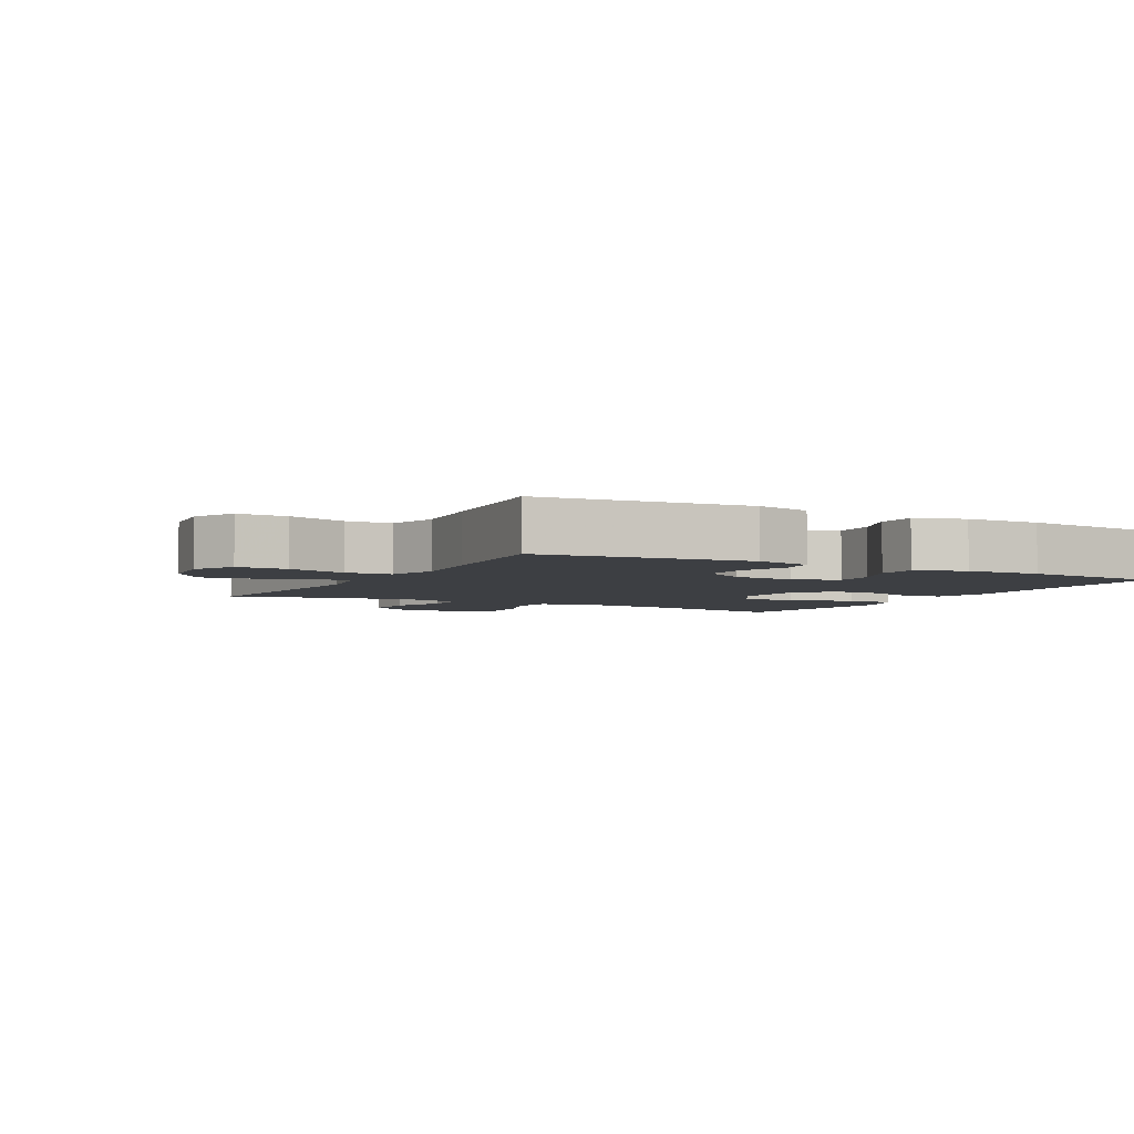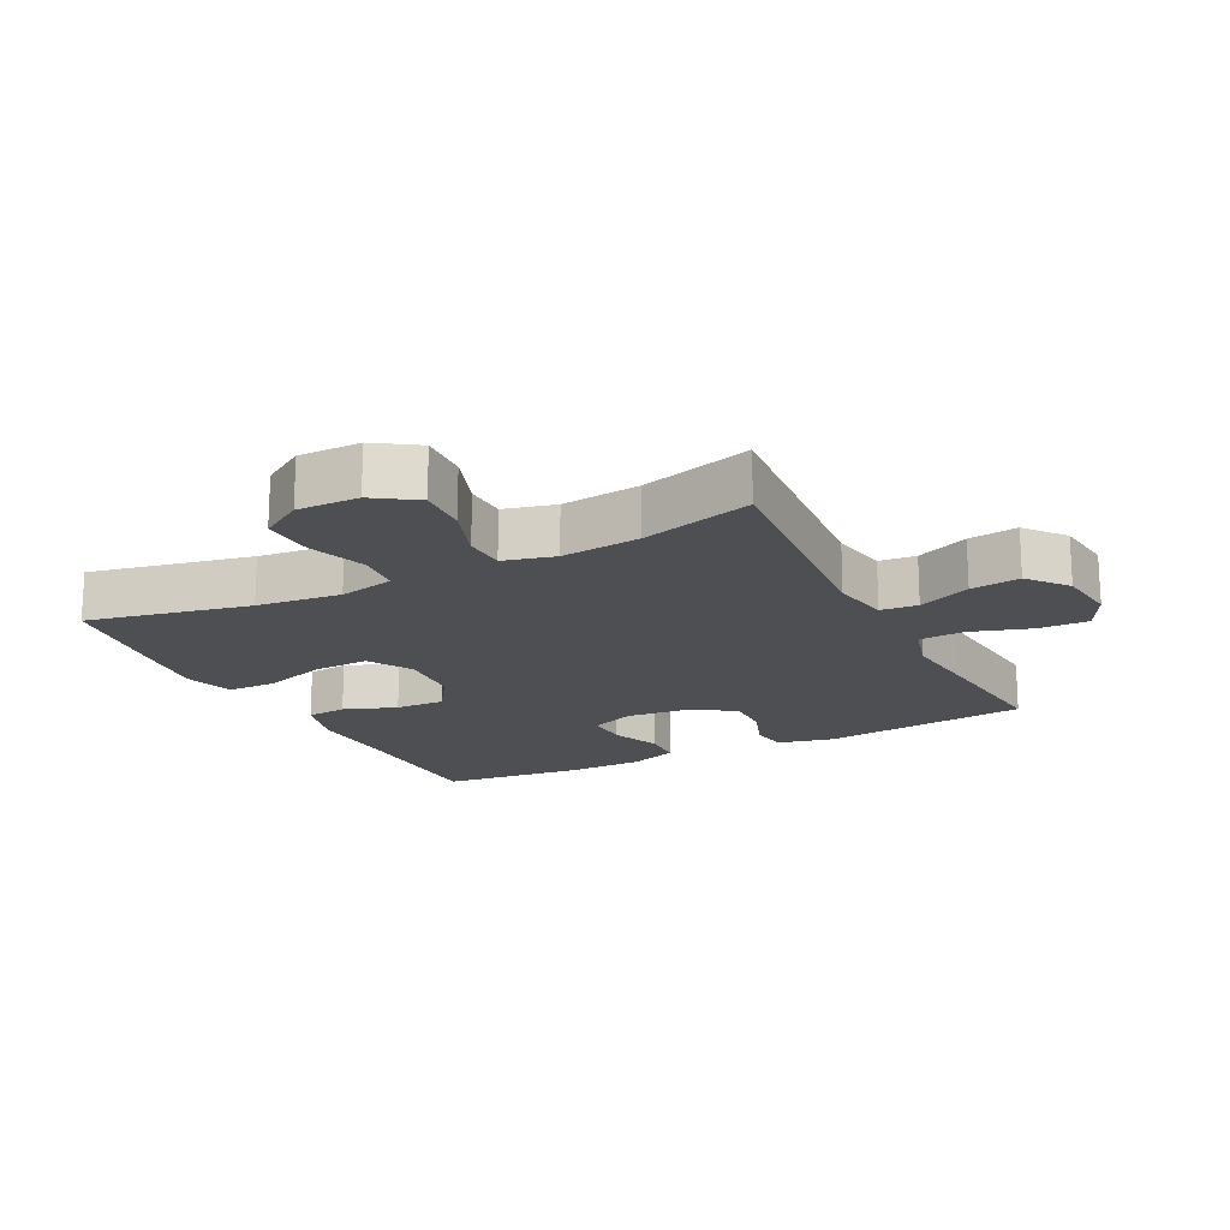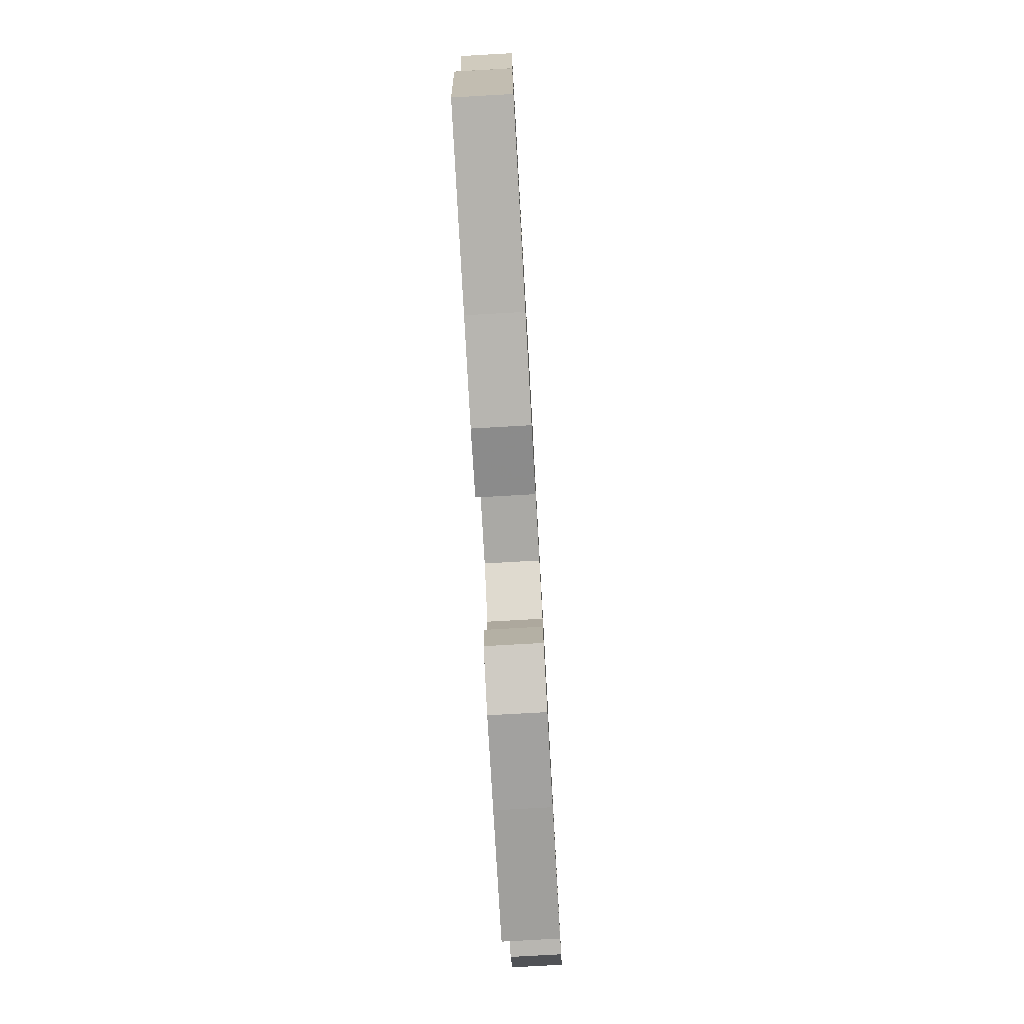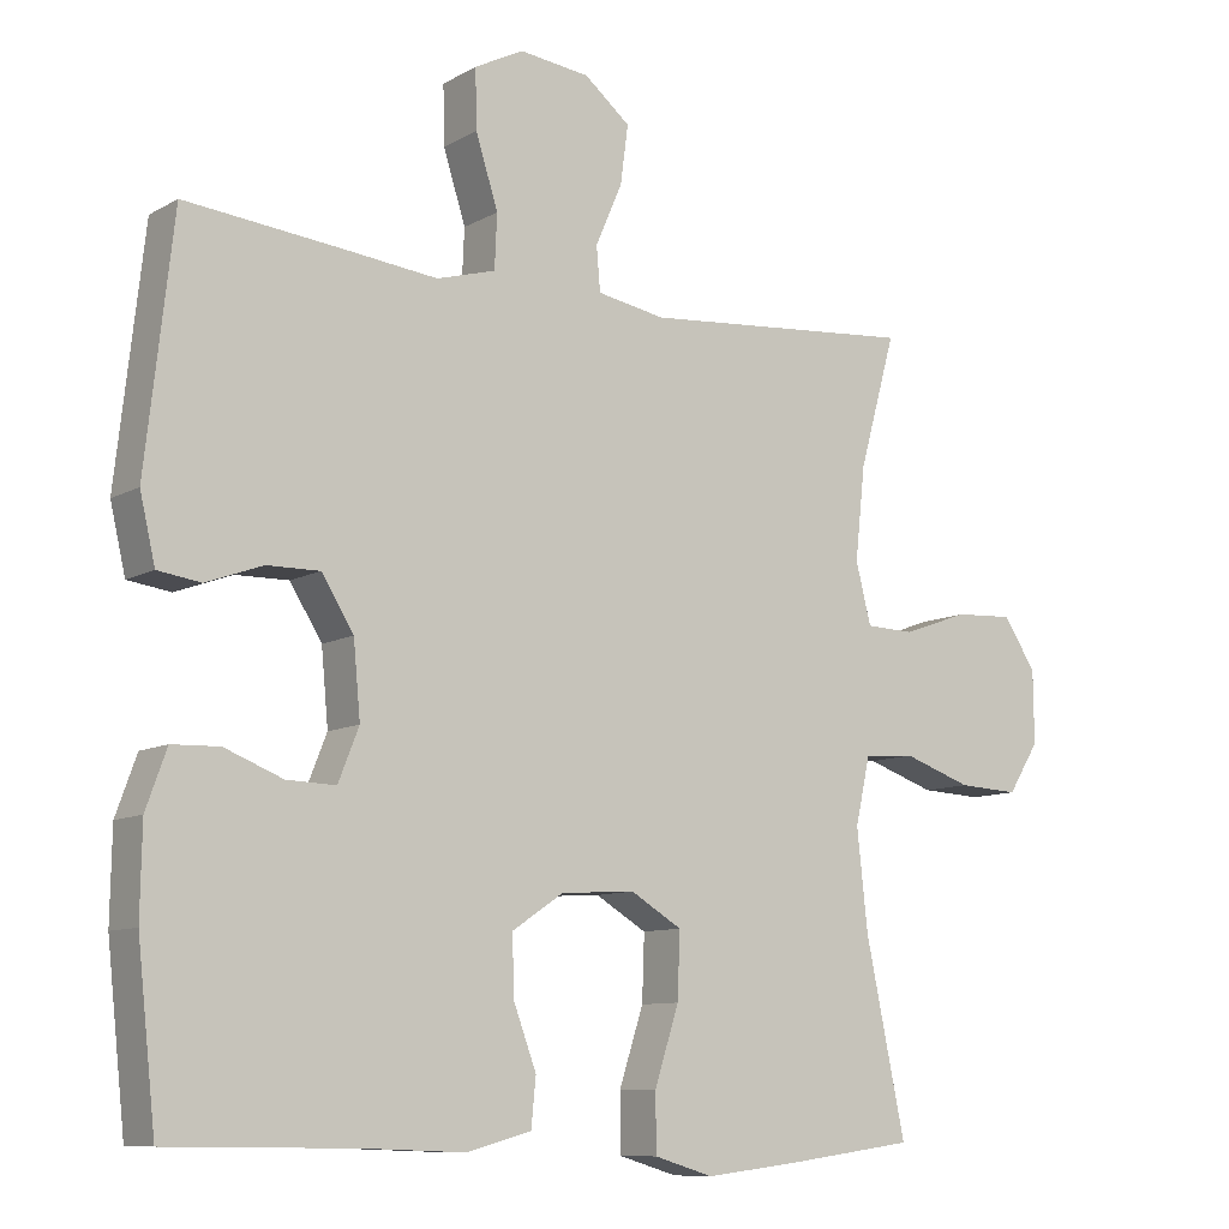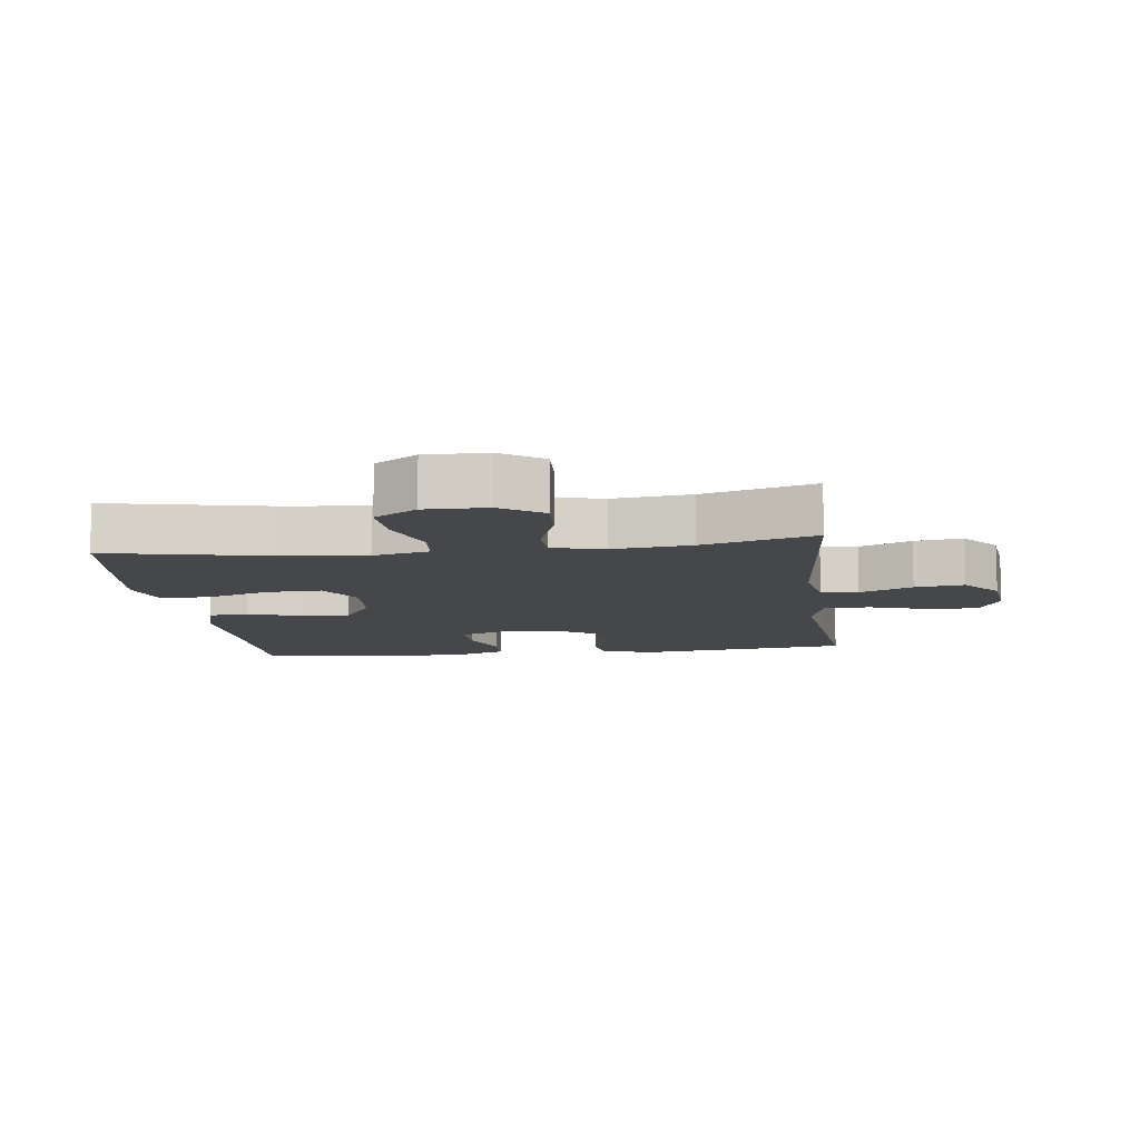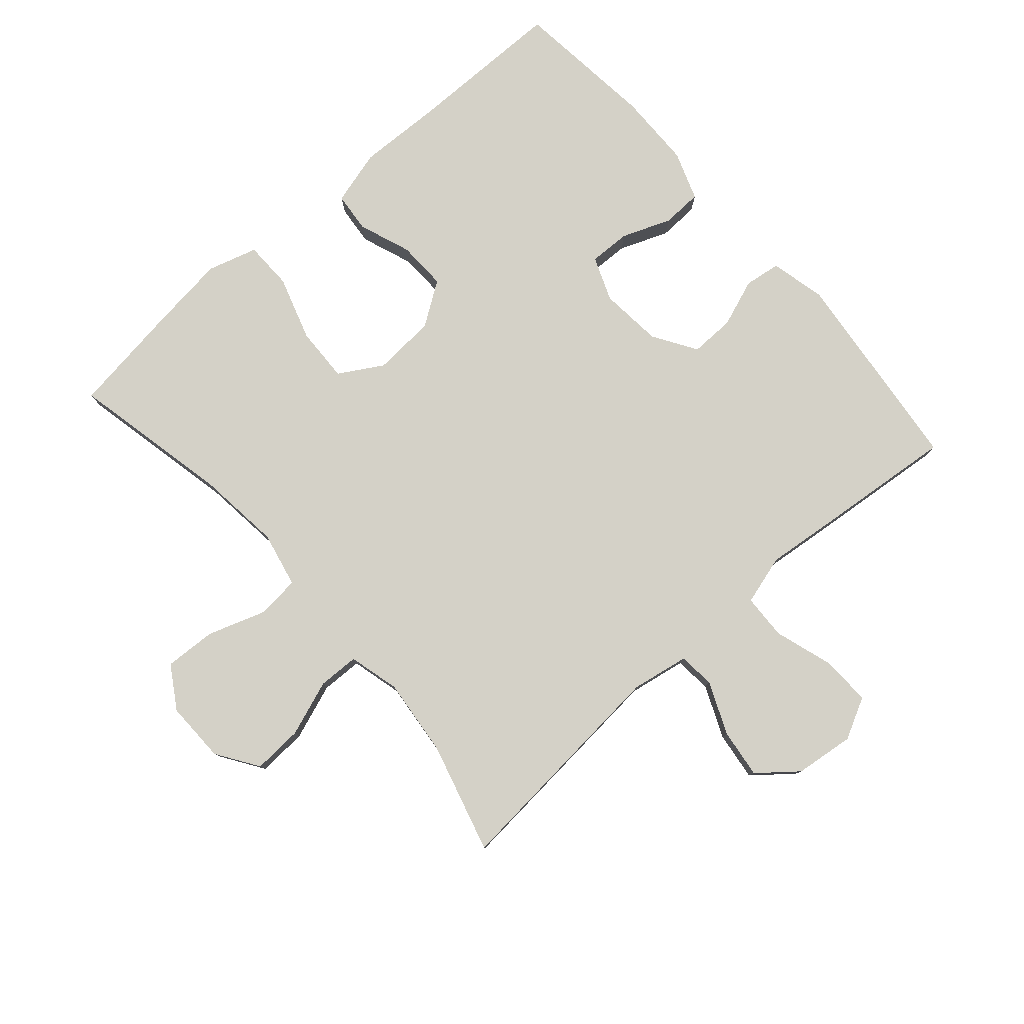
<metadata>
{"format":"obj","ext":"obj","renderer":"f3d","projection":"perspective","resolution":1024,"background":"white","views":[{"elev":-4.1,"azim":61.4,"up":"+Y"},{"elev":-18.0,"azim":-63.1,"up":"+Y"},{"elev":-78.8,"azim":93.2,"up":"+Z"},{"elev":-9.6,"azim":144.7,"up":"+Z"},{"elev":-10.3,"azim":-82.7,"up":"+Y"},{"elev":79.8,"azim":-41.4,"up":"+Y"}]}
</metadata>
<code>
v -0.5 0.07 -0.5
v -0.448 0.07 -0.251
v -0.434 0.07 -0.121
v -0.453 0.07 -0.035
v -0.52 0.07 -0.029
v -0.61 0.07 -0.06
v -0.69 0.07 -0.064
v -0.731 0.07 0.001
v -0.73 0.07 0.096
v -0.687 0.07 0.161
v -0.61 0.07 0.157
v -0.523 0.07 0.126
v -0.459 0.07 0.128
v -0.439 0.07 0.207
v -0.452 0.07 0.328
v -0.5 0.07 0.5
v -0.141 0.07 0.47
v -0.052 0.07 0.486
v -0.047 0.07 0.543
v -0.082 0.07 0.624
v -0.092 0.07 0.7
v -0.032 0.07 0.749
v 0.06 0.07 0.76
v 0.124 0.07 0.727
v 0.122 0.07 0.65
v 0.093 0.07 0.558
v 0.096 0.07 0.488
v 0.173 0.07 0.466
v 0.292 0.07 0.479
v 0.5 0.07 0.5
v 0.536 0.07 0.18
v 0.516 0.07 0.094
v 0.46 0.07 0.086
v 0.386 0.07 0.113
v 0.317 0.07 0.114
v 0.275 0.07 0.047
v 0.266 0.07 -0.05
v 0.293 0.07 -0.118
v 0.357 0.07 -0.116
v 0.433 0.07 -0.086
v 0.495 0.07 -0.088
v 0.522 0.07 -0.163
v 0.524 0.07 -0.279
v 0.5 0.07 -0.5
v 0.255 0.07 -0.503
v 0.125 0.07 -0.508
v 0.04 0.07 -0.485
v 0.034 0.07 -0.423
v 0.064 0.07 -0.342
v 0.066 0.07 -0.266
v -0.001 0.07 -0.221
v -0.098 0.07 -0.215
v -0.165 0.07 -0.255
v -0.162 0.07 -0.34
v -0.13 0.07 -0.439
v -0.131 0.07 -0.514
v -0.208 0.07 -0.537
v -0.328 0.07 -0.523
v -0.5 0 -0.5
v -0.448 0 -0.251
v -0.434 0 -0.121
v -0.453 0 -0.035
v -0.52 0 -0.029
v -0.61 0 -0.06
v -0.69 0 -0.064
v -0.731 0 0.001
v -0.73 0 0.096
v -0.687 0 0.161
v -0.61 0 0.157
v -0.523 0 0.126
v -0.459 0 0.128
v -0.439 0 0.207
v -0.452 0 0.328
v -0.5 0 0.5
v -0.141 0 0.47
v -0.052 0 0.486
v -0.047 0 0.543
v -0.082 0 0.624
v -0.092 0 0.7
v -0.032 0 0.749
v 0.06 0 0.76
v 0.124 0 0.727
v 0.122 0 0.65
v 0.093 0 0.558
v 0.096 0 0.488
v 0.173 0 0.466
v 0.292 0 0.479
v 0.5 0 0.5
v 0.536 0 0.18
v 0.516 0 0.094
v 0.46 0 0.086
v 0.386 0 0.113
v 0.317 0 0.114
v 0.275 0 0.047
v 0.266 0 -0.05
v 0.293 0 -0.118
v 0.357 0 -0.116
v 0.433 0 -0.086
v 0.495 0 -0.088
v 0.522 0 -0.163
v 0.524 0 -0.279
v 0.5 0 -0.5
v 0.255 0 -0.503
v 0.125 0 -0.508
v 0.04 0 -0.485
v 0.034 0 -0.423
v 0.064 0 -0.342
v 0.066 0 -0.266
v -0.001 0 -0.221
v -0.098 0 -0.215
v -0.165 0 -0.255
v -0.162 0 -0.34
v -0.13 0 -0.439
v -0.131 0 -0.514
v -0.208 0 -0.537
v -0.328 0 -0.523
f 58 1 2
f 57 58 2
f 56 57 2
f 55 56 2
f 54 55 2
f 53 54 2 3
f 52 53 3 4
f 51 52 4
f 47 48 49
f 46 47 49
f 45 46 49
f 45 49 50
f 44 45 50
f 43 44 50
f 42 43 50
f 41 42 50
f 40 41 50
f 39 40 50
f 38 39 50 51
f 32 33 34
f 31 32 34
f 30 31 34
f 29 30 34
f 28 29 34
f 27 28 34 35
f 24 25 26
f 23 24 26
f 22 23 26
f 21 22 26
f 20 21 26
f 19 20 26
f 18 19 26 27
f 27 35 36
f 18 27 36
f 17 18 36
f 10 11 12
f 9 10 12
f 8 9 12
f 7 8 12
f 6 7 12
f 5 6 12
f 4 5 12 13
f 4 13 14
f 51 4 14
f 38 51 14
f 37 38 14
f 17 36 37
f 16 17 37
f 15 16 37
f 14 15 37
f 60 59 116
f 60 116 115
f 60 115 114
f 60 114 113
f 60 113 112
f 61 60 112 111
f 62 61 111 110
f 62 110 109
f 107 106 105
f 107 105 104
f 107 104 103
f 108 107 103
f 108 103 102
f 108 102 101
f 108 101 100
f 108 100 99
f 108 99 98
f 108 98 97
f 109 108 97 96
f 92 91 90
f 92 90 89
f 92 89 88
f 92 88 87
f 92 87 86
f 93 92 86 85
f 84 83 82
f 84 82 81
f 84 81 80
f 84 80 79
f 84 79 78
f 84 78 77
f 85 84 77 76
f 94 93 85
f 94 85 76
f 94 76 75
f 70 69 68
f 70 68 67
f 70 67 66
f 70 66 65
f 70 65 64
f 70 64 63
f 71 70 63 62
f 72 71 62
f 72 62 109
f 72 109 96
f 72 96 95
f 95 94 75
f 95 75 74
f 95 74 73
f 95 73 72
f 1 59 60 2
f 2 60 61 3
f 3 61 62 4
f 4 62 63 5
f 5 63 64 6
f 6 64 65 7
f 7 65 66 8
f 8 66 67 9
f 9 67 68 10
f 10 68 69 11
f 11 69 70 12
f 12 70 71 13
f 13 71 72 14
f 14 72 73 15
f 15 73 74 16
f 16 74 75 17
f 17 75 76 18
f 18 76 77 19
f 19 77 78 20
f 20 78 79 21
f 21 79 80 22
f 22 80 81 23
f 23 81 82 24
f 24 82 83 25
f 25 83 84 26
f 26 84 85 27
f 27 85 86 28
f 28 86 87 29
f 29 87 88 30
f 30 88 89 31
f 31 89 90 32
f 32 90 91 33
f 33 91 92 34
f 34 92 93 35
f 35 93 94 36
f 36 94 95 37
f 37 95 96 38
f 38 96 97 39
f 39 97 98 40
f 40 98 99 41
f 41 99 100 42
f 42 100 101 43
f 43 101 102 44
f 44 102 103 45
f 45 103 104 46
f 46 104 105 47
f 47 105 106 48
f 48 106 107 49
f 49 107 108 50
f 50 108 109 51
f 51 109 110 52
f 52 110 111 53
f 53 111 112 54
f 54 112 113 55
f 55 113 114 56
f 56 114 115 57
f 57 115 116 58
f 58 116 59 1

</code>
